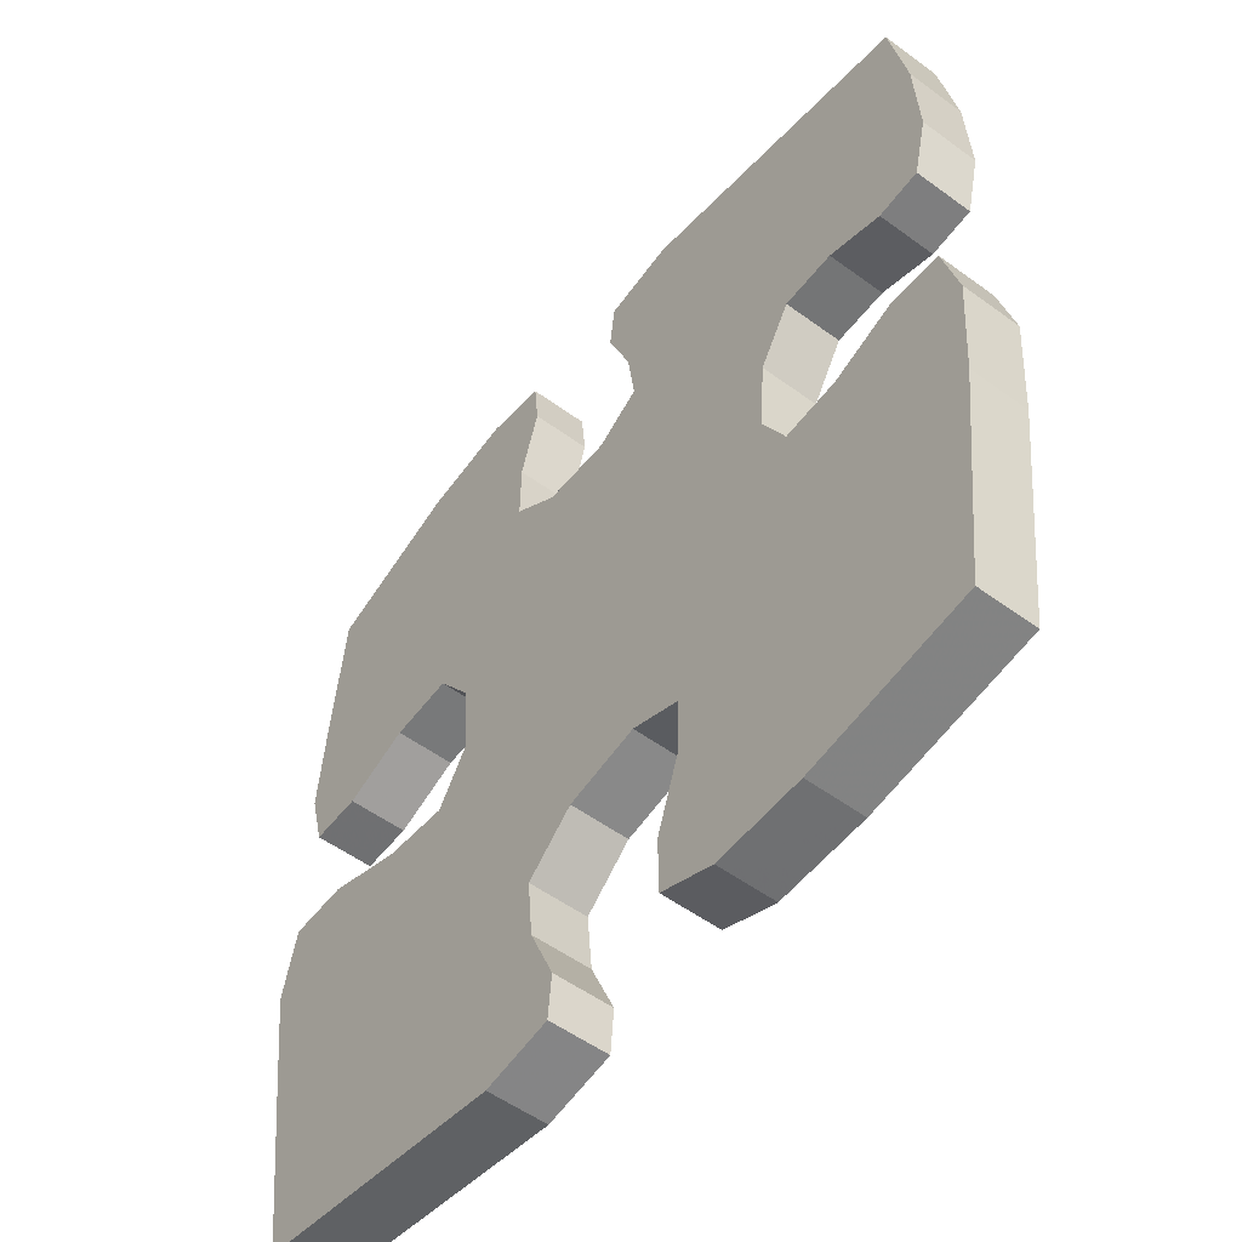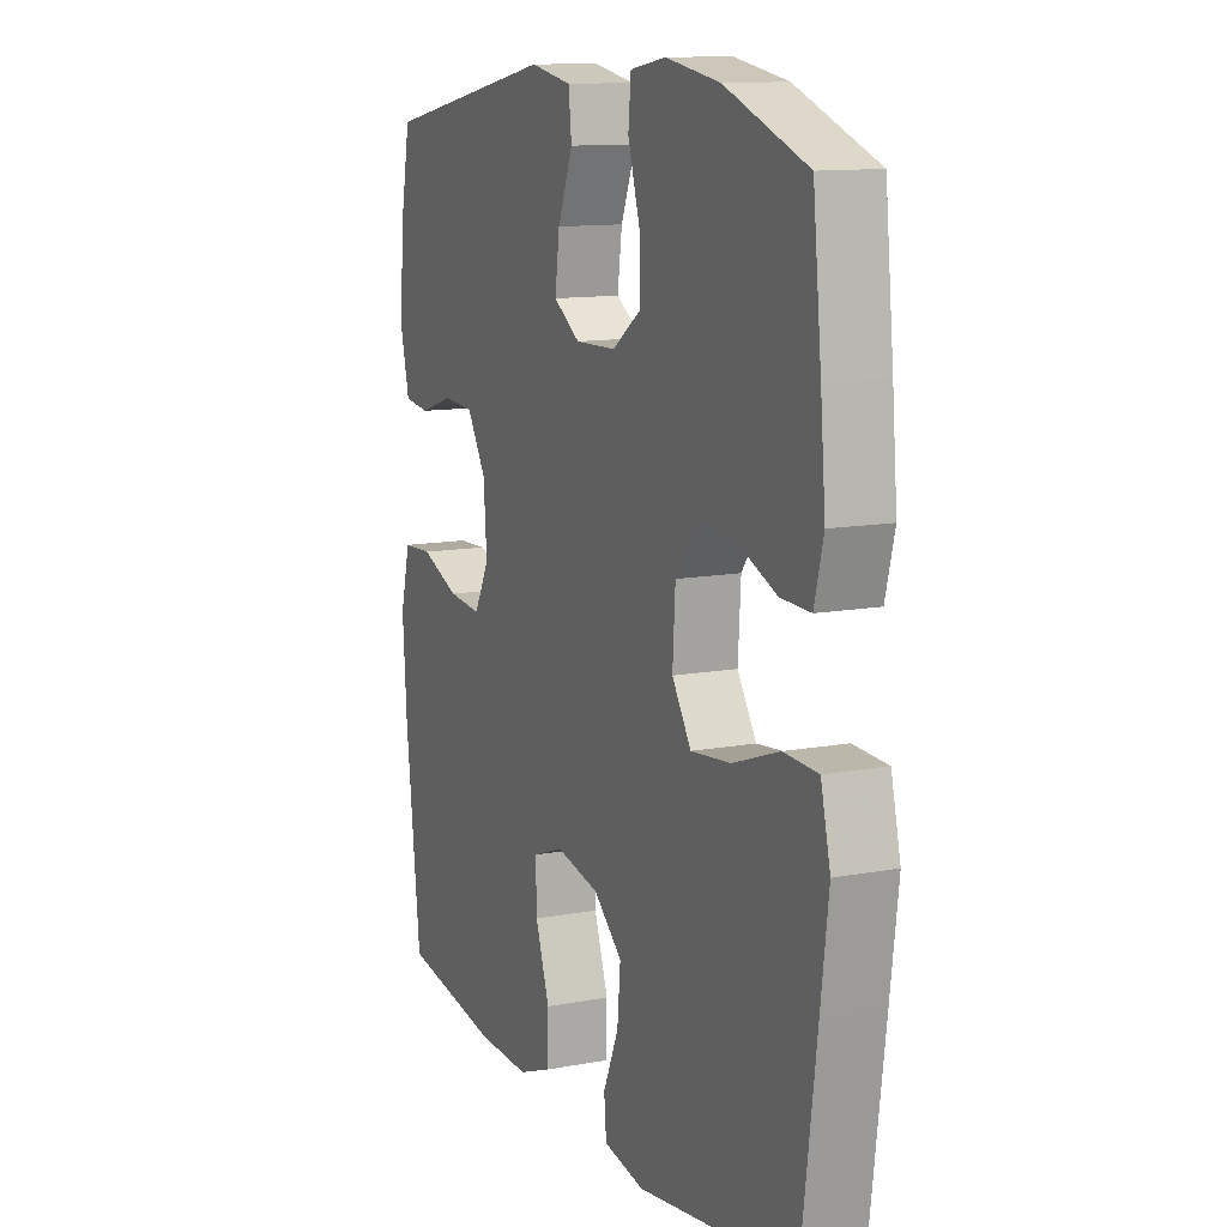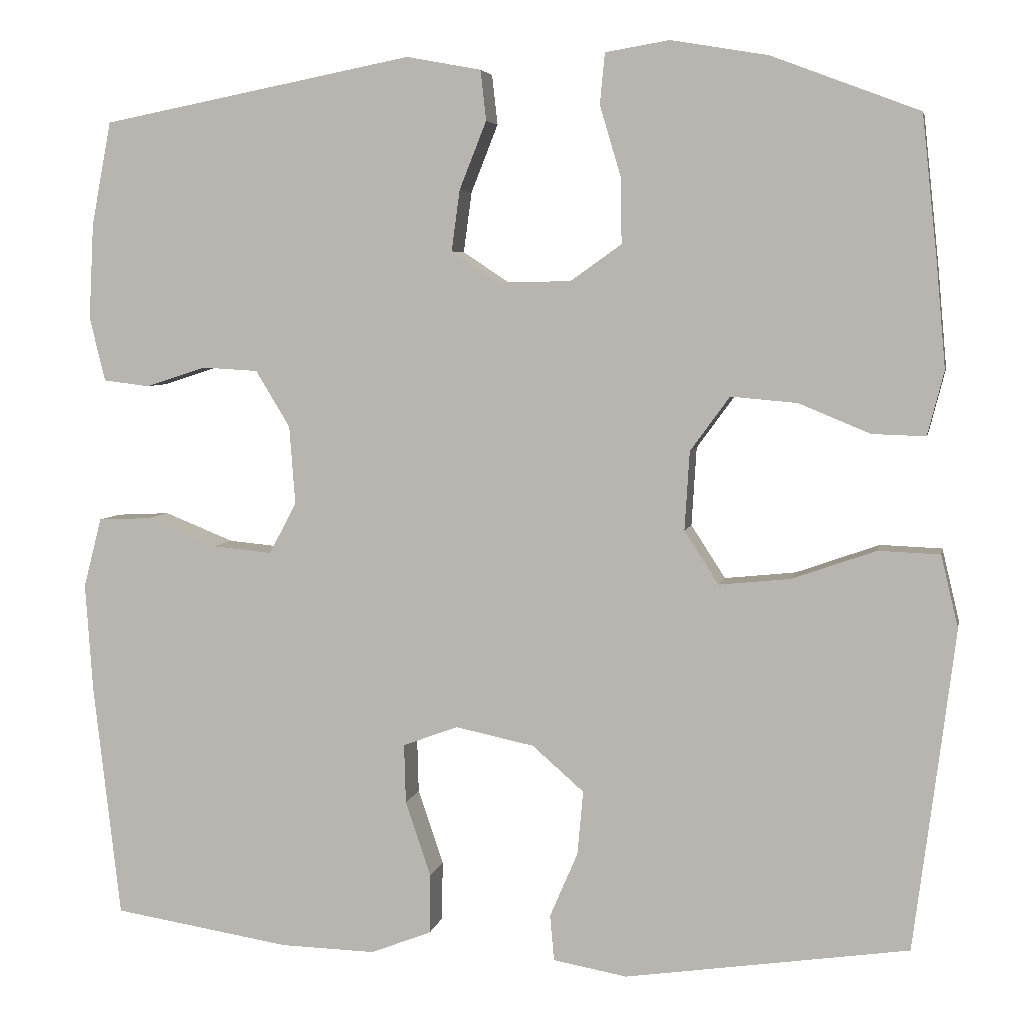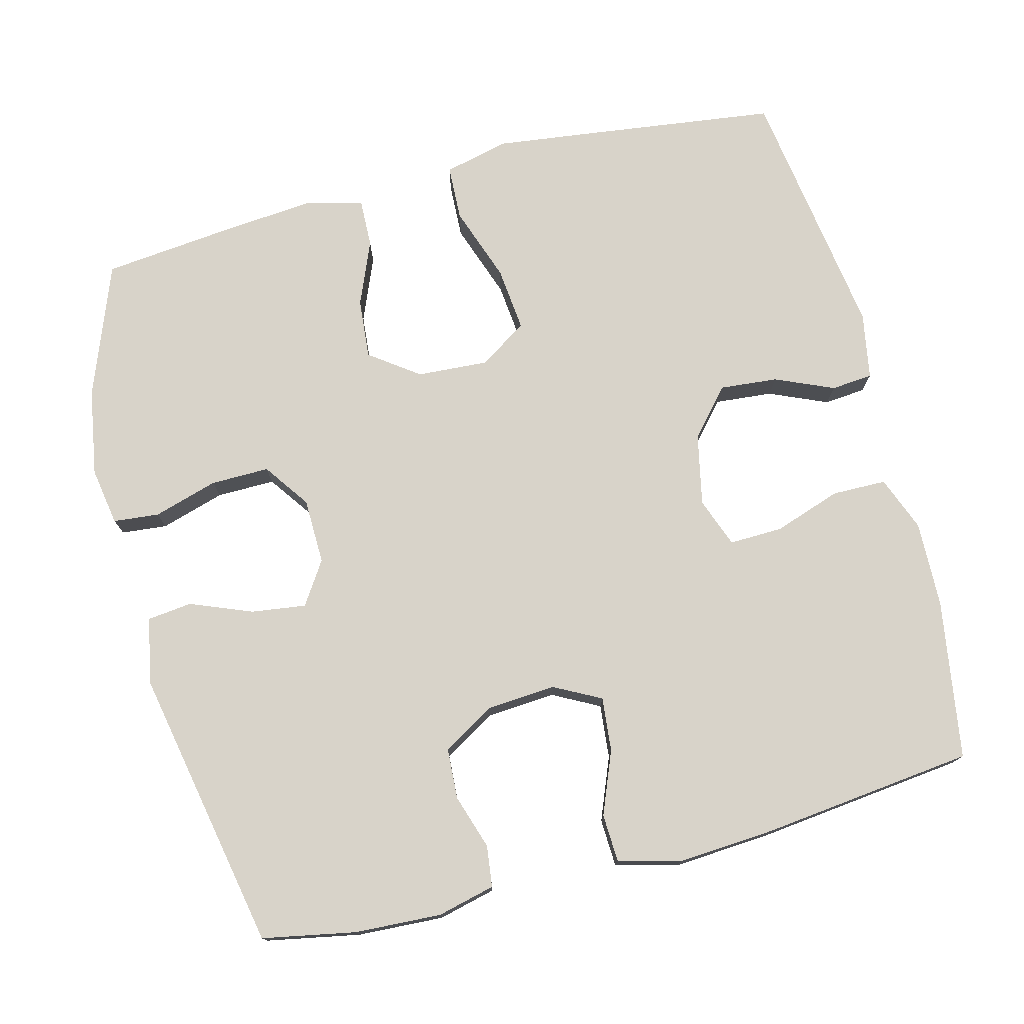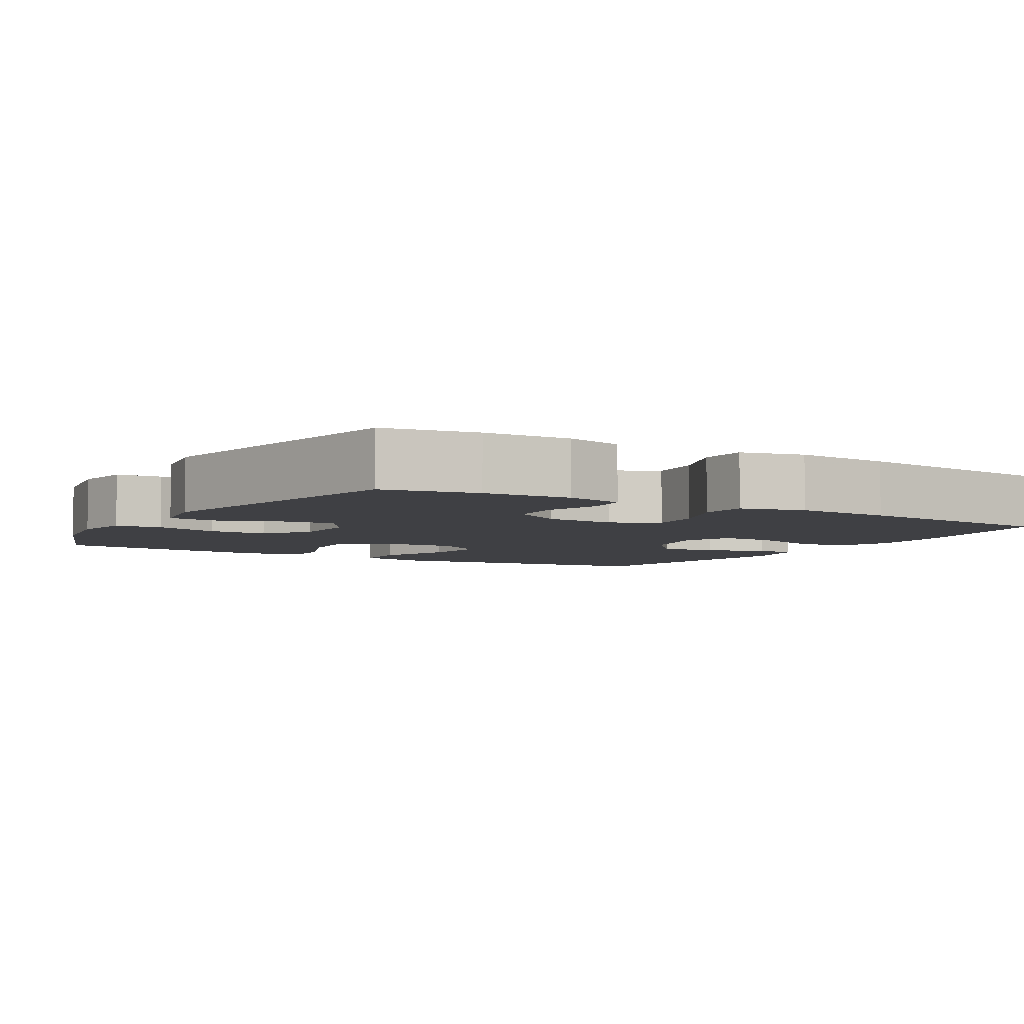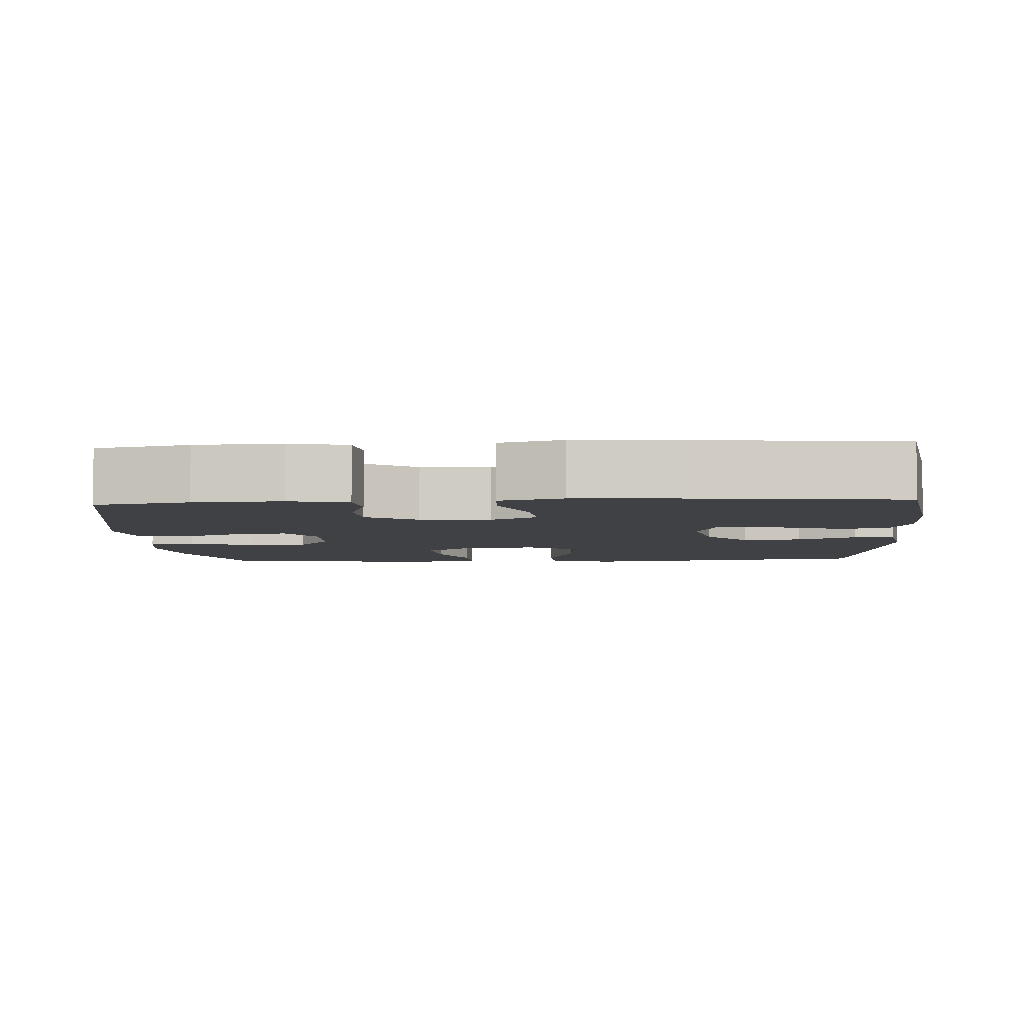
<metadata>
{"format":"obj","ext":"obj","renderer":"f3d","projection":"perspective","resolution":1024,"background":"white","views":[{"elev":-53.5,"azim":52.0,"up":"+Z"},{"elev":12.0,"azim":-113.9,"up":"+Z"},{"elev":5.1,"azim":-168.9,"up":"+Z"},{"elev":75.9,"azim":75.6,"up":"+Y"},{"elev":-5.1,"azim":59.1,"up":"+Y"},{"elev":-5.3,"azim":93.8,"up":"+Y"}]}
</metadata>
<code>
v -0.5 0.07 0.5
v -0.32 0.07 0.568
v -0.202 0.07 0.588
v -0.124 0.07 0.575
v -0.118 0.07 0.513
v -0.144 0.07 0.426
v -0.145 0.07 0.347
v -0.083 0.07 0.303
v 0.006 0.07 0.301
v 0.064 0.07 0.339
v 0.054 0.07 0.413
v 0.021 0.07 0.496
v 0.028 0.07 0.557
v 0.119 0.07 0.574
v 0.5 0.07 0.5
v 0.524 0.07 0.374
v 0.53 0.07 0.257
v 0.511 0.07 0.179
v 0.455 0.07 0.172
v 0.381 0.07 0.196
v 0.313 0.07 0.192
v 0.271 0.07 0.123
v 0.264 0.07 0.028
v 0.297 0.07 -0.035
v 0.37 0.07 -0.028
v 0.455 0.07 0.006
v 0.52 0.07 0.003
v 0.542 0.07 -0.082
v 0.533 0.07 -0.213
v 0.5 0.07 -0.5
v 0.284 0.07 -0.534
v 0.168 0.07 -0.537
v 0.094 0.07 -0.508
v 0.093 0.07 -0.435
v 0.124 0.07 -0.344
v 0.126 0.07 -0.272
v 0.059 0.07 -0.247
v -0.037 0.07 -0.267
v -0.1 0.07 -0.322
v -0.093 0.07 -0.4
v -0.059 0.07 -0.479
v -0.064 0.07 -0.535
v -0.154 0.07 -0.551
v -0.5 0.07 -0.5
v -0.533 0.07 -0.244
v -0.55 0.07 -0.108
v -0.529 0.07 -0.02
v -0.454 0.07 -0.017
v -0.352 0.07 -0.053
v -0.265 0.07 -0.062
v -0.223 0.07 0.003
v -0.229 0.07 0.099
v -0.277 0.07 0.165
v -0.358 0.07 0.158
v -0.445 0.07 0.122
v -0.51 0.07 0.12
v -0.53 0.07 0.198
v -0.519 0.07 0.321
v -0.5 0 0.5
v -0.32 0 0.568
v -0.202 0 0.588
v -0.124 0 0.575
v -0.118 0 0.513
v -0.144 0 0.426
v -0.145 0 0.347
v -0.083 0 0.303
v 0.006 0 0.301
v 0.064 0 0.339
v 0.054 0 0.413
v 0.021 0 0.496
v 0.028 0 0.557
v 0.119 0 0.574
v 0.5 0 0.5
v 0.524 0 0.374
v 0.53 0 0.257
v 0.511 0 0.179
v 0.455 0 0.172
v 0.381 0 0.196
v 0.313 0 0.192
v 0.271 0 0.123
v 0.264 0 0.028
v 0.297 0 -0.035
v 0.37 0 -0.028
v 0.455 0 0.006
v 0.52 0 0.003
v 0.542 0 -0.082
v 0.533 0 -0.213
v 0.5 0 -0.5
v 0.284 0 -0.534
v 0.168 0 -0.537
v 0.094 0 -0.508
v 0.093 0 -0.435
v 0.124 0 -0.344
v 0.126 0 -0.272
v 0.059 0 -0.247
v -0.037 0 -0.267
v -0.1 0 -0.322
v -0.093 0 -0.4
v -0.059 0 -0.479
v -0.064 0 -0.535
v -0.154 0 -0.551
v -0.5 0 -0.5
v -0.533 0 -0.244
v -0.55 0 -0.108
v -0.529 0 -0.02
v -0.454 0 -0.017
v -0.352 0 -0.053
v -0.265 0 -0.062
v -0.223 0 0.003
v -0.229 0 0.099
v -0.277 0 0.165
v -0.358 0 0.158
v -0.445 0 0.122
v -0.51 0 0.12
v -0.53 0 0.198
v -0.519 0 0.321
f 4 5 6
f 3 4 6
f 2 3 6
f 1 2 6
f 58 1 6
f 57 58 6
f 56 57 6
f 55 56 6
f 54 55 6
f 53 54 6 7
f 52 53 7 8
f 51 52 8 9
f 50 51 9 10
f 47 48 49
f 46 47 49
f 45 46 49
f 44 45 49
f 43 44 49
f 42 43 49
f 41 42 49
f 40 41 49
f 39 40 49 50
f 38 39 50 10
f 33 34 35
f 32 33 35
f 31 32 35
f 30 31 35
f 29 30 35
f 28 29 35
f 27 28 35
f 26 27 35
f 25 26 35
f 24 25 35 36
f 23 24 36 37
f 18 19 20
f 17 18 20
f 16 17 20
f 15 16 20
f 14 15 20
f 13 14 20
f 12 13 20
f 11 12 20
f 10 11 20 21
f 37 38 10
f 23 37 10
f 22 23 10
f 10 21 22
f 64 63 62
f 64 62 61
f 64 61 60
f 64 60 59
f 64 59 116
f 64 116 115
f 64 115 114
f 64 114 113
f 64 113 112
f 65 64 112 111
f 66 65 111 110
f 67 66 110 109
f 68 67 109 108
f 107 106 105
f 107 105 104
f 107 104 103
f 107 103 102
f 107 102 101
f 107 101 100
f 107 100 99
f 107 99 98
f 108 107 98 97
f 68 108 97 96
f 93 92 91
f 93 91 90
f 93 90 89
f 93 89 88
f 93 88 87
f 93 87 86
f 93 86 85
f 93 85 84
f 93 84 83
f 94 93 83 82
f 95 94 82 81
f 78 77 76
f 78 76 75
f 78 75 74
f 78 74 73
f 78 73 72
f 78 72 71
f 78 71 70
f 78 70 69
f 79 78 69 68
f 68 96 95
f 68 95 81
f 68 81 80
f 80 79 68
f 1 59 60 2
f 2 60 61 3
f 3 61 62 4
f 4 62 63 5
f 5 63 64 6
f 6 64 65 7
f 7 65 66 8
f 8 66 67 9
f 9 67 68 10
f 10 68 69 11
f 11 69 70 12
f 12 70 71 13
f 13 71 72 14
f 14 72 73 15
f 15 73 74 16
f 16 74 75 17
f 17 75 76 18
f 18 76 77 19
f 19 77 78 20
f 20 78 79 21
f 21 79 80 22
f 22 80 81 23
f 23 81 82 24
f 24 82 83 25
f 25 83 84 26
f 26 84 85 27
f 27 85 86 28
f 28 86 87 29
f 29 87 88 30
f 30 88 89 31
f 31 89 90 32
f 32 90 91 33
f 33 91 92 34
f 34 92 93 35
f 35 93 94 36
f 36 94 95 37
f 37 95 96 38
f 38 96 97 39
f 39 97 98 40
f 40 98 99 41
f 41 99 100 42
f 42 100 101 43
f 43 101 102 44
f 44 102 103 45
f 45 103 104 46
f 46 104 105 47
f 47 105 106 48
f 48 106 107 49
f 49 107 108 50
f 50 108 109 51
f 51 109 110 52
f 52 110 111 53
f 53 111 112 54
f 54 112 113 55
f 55 113 114 56
f 56 114 115 57
f 57 115 116 58
f 58 116 59 1

</code>
